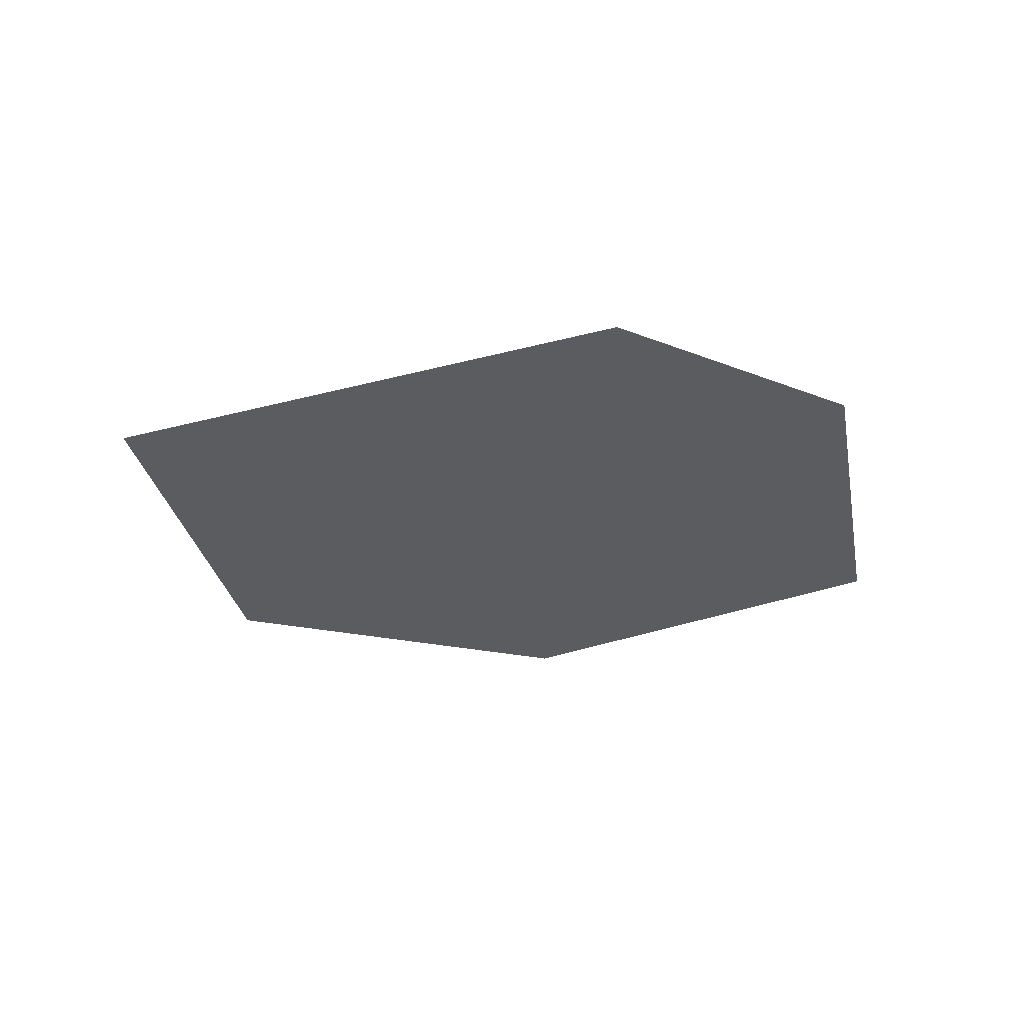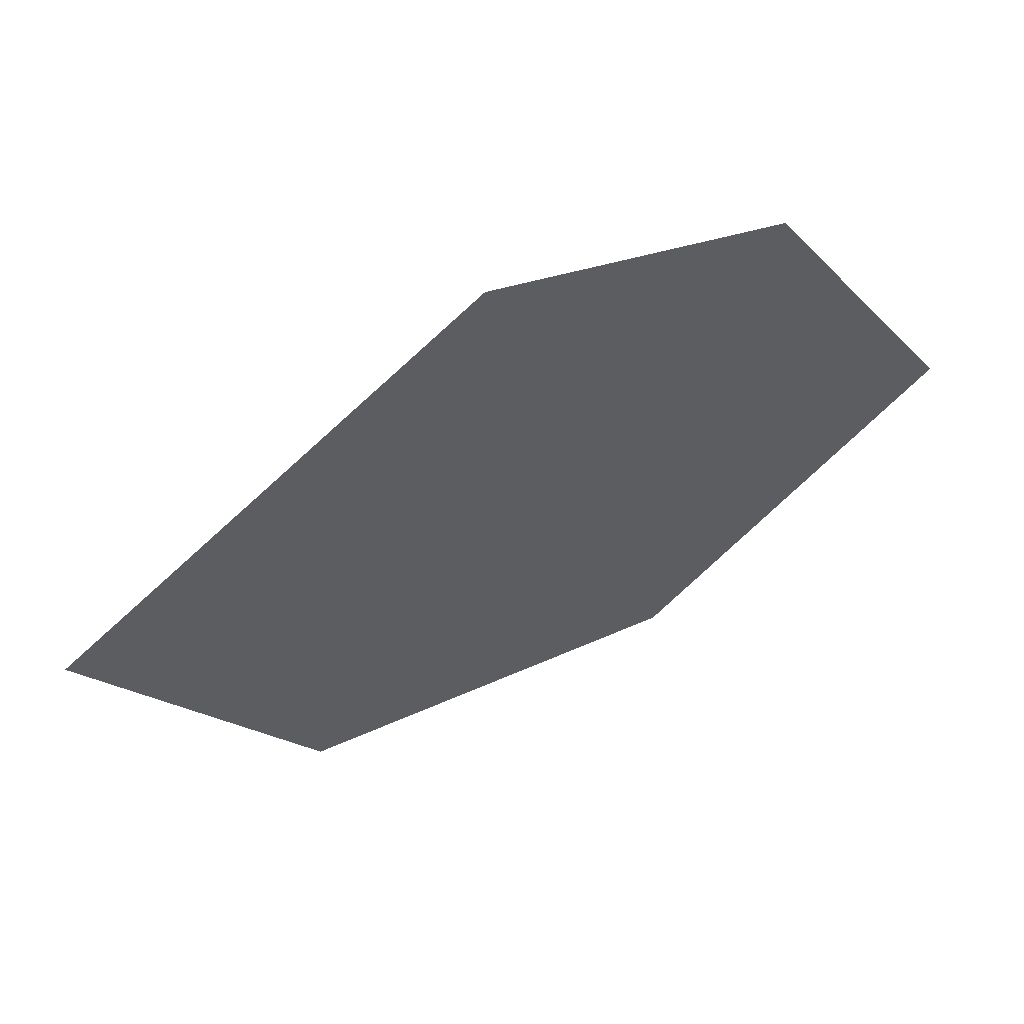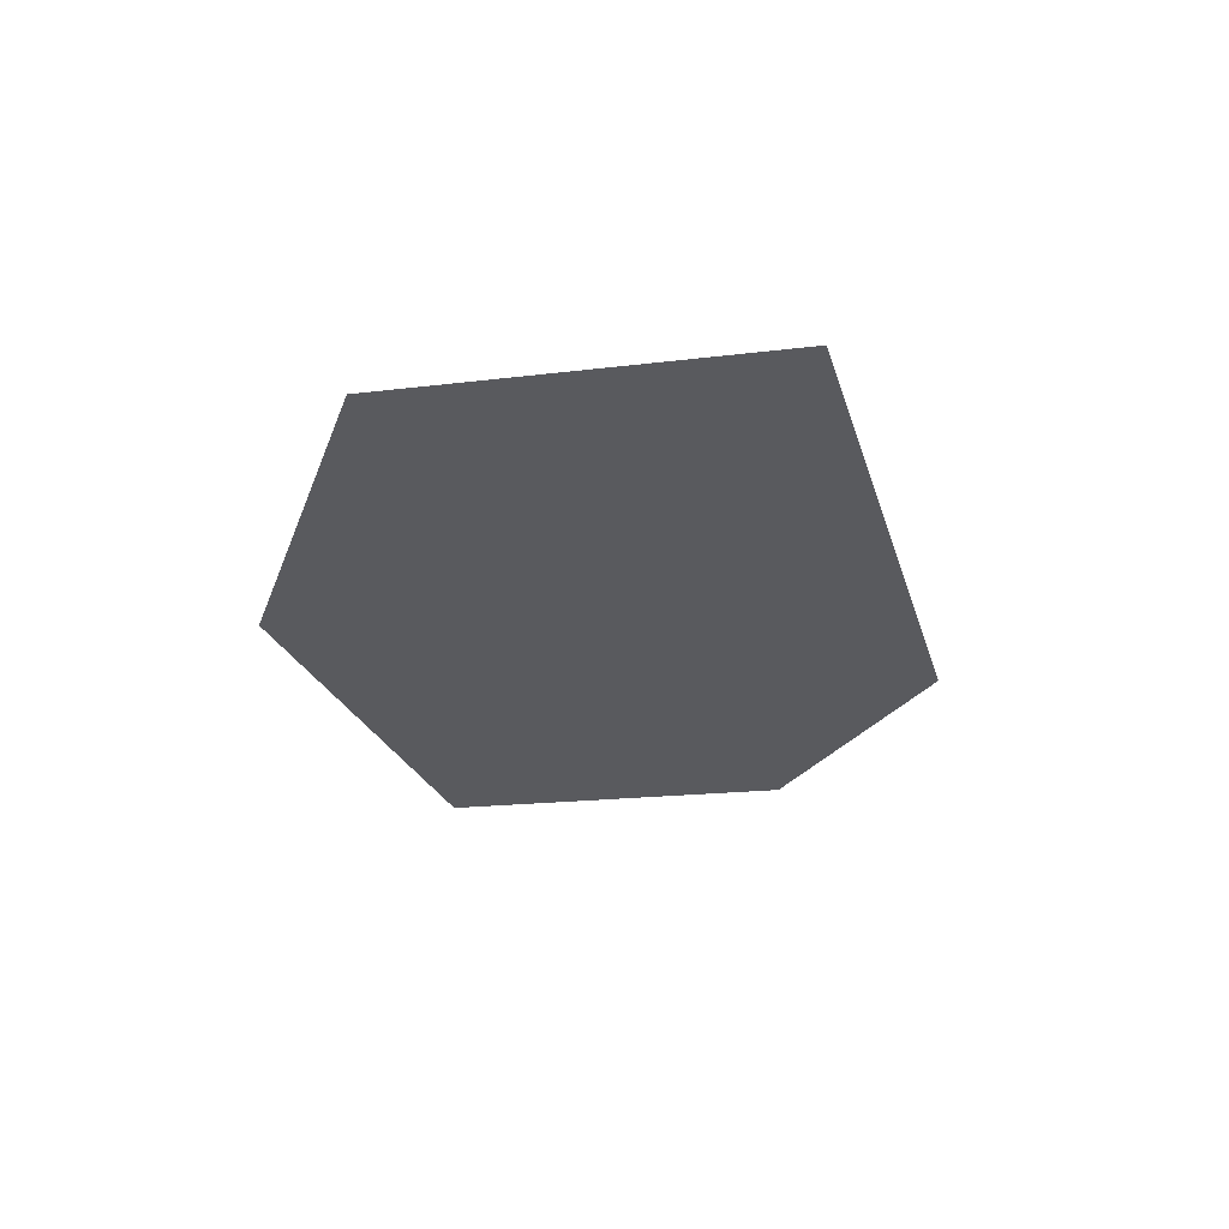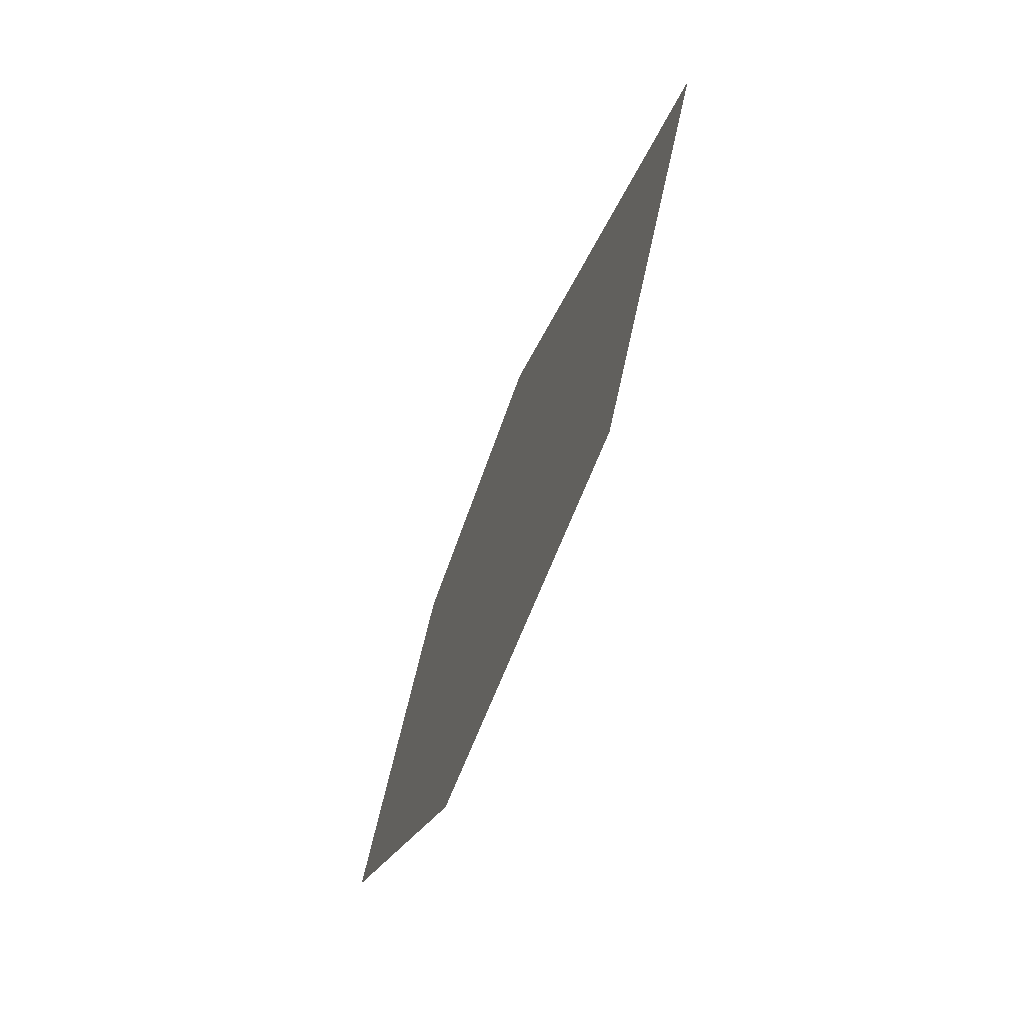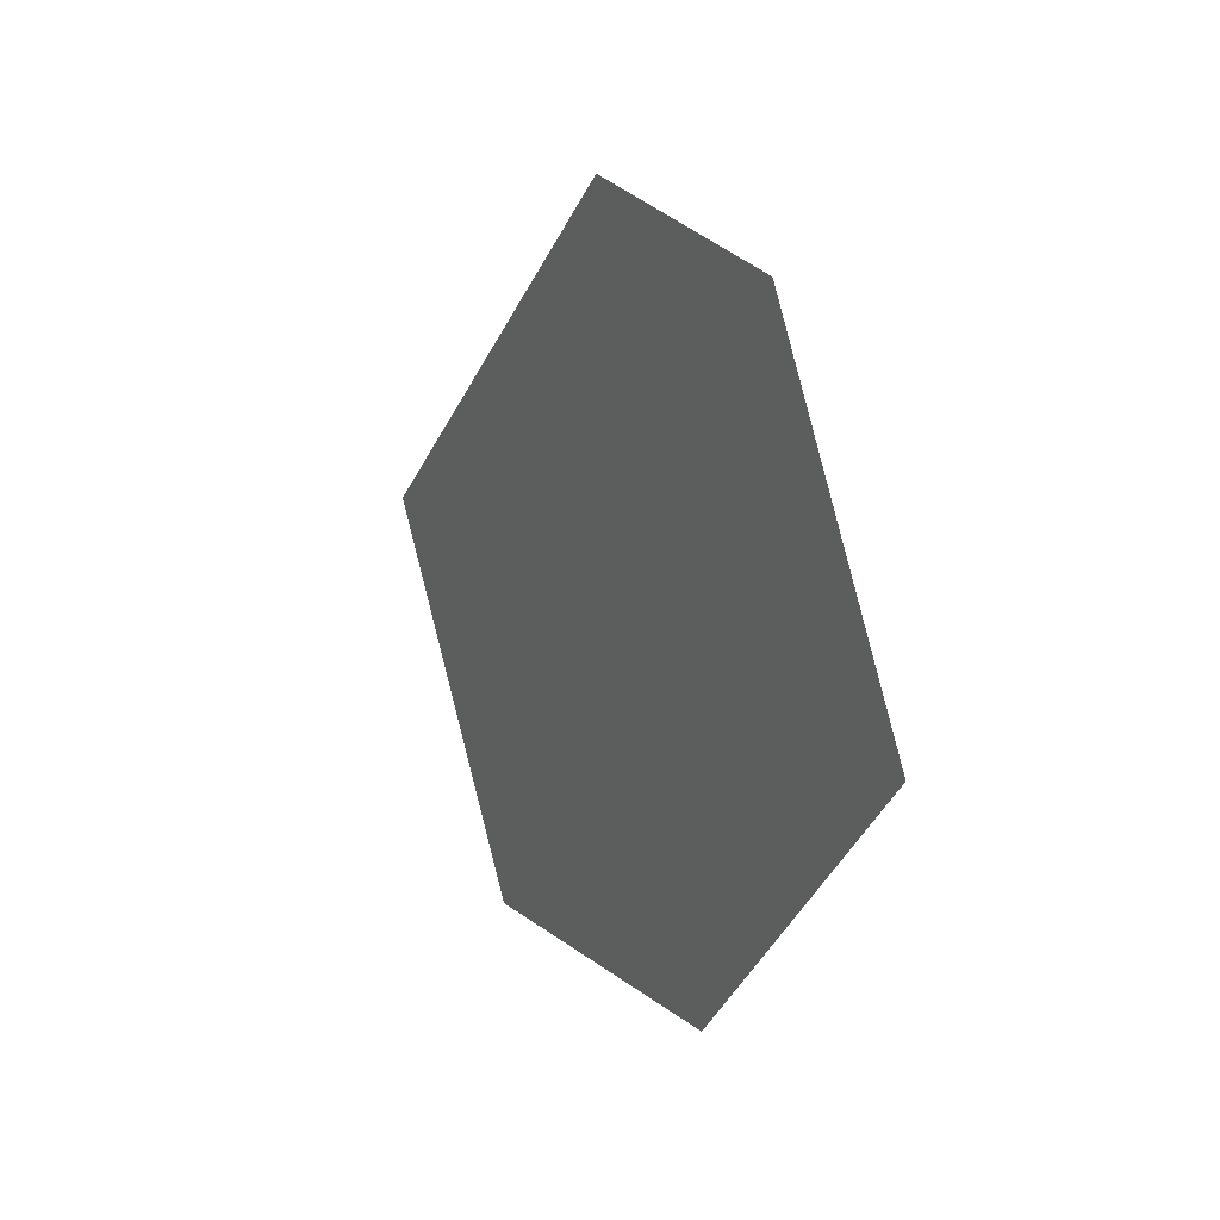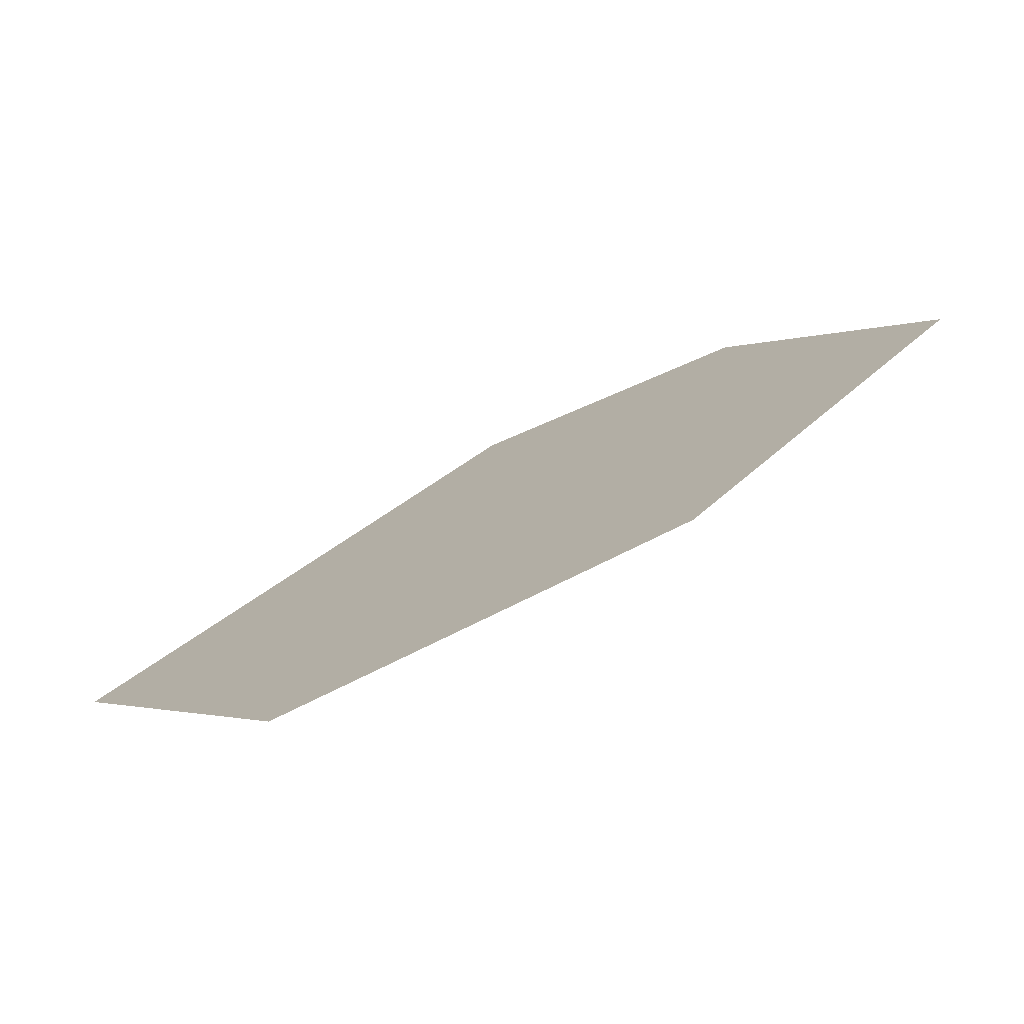
<metadata>
{"format":"obj","ext":"obj","renderer":"f3d","projection":"perspective","resolution":1024,"background":"white","views":[{"elev":-33.9,"azim":158.5,"up":"+Z"},{"elev":57.0,"azim":158.8,"up":"+Y"},{"elev":-31.7,"azim":64.8,"up":"+Z"},{"elev":-68.4,"azim":69.6,"up":"+Y"},{"elev":18.4,"azim":-116.2,"up":"+Y"},{"elev":-76.1,"azim":-155.5,"up":"+Y"}]}
</metadata>
<code>
o Asteroid_hexagon3_Icosphere.005
v -0.4247 0.5489 -5e-06
v -0.7808 -0.01691 -5e-06
v 0.04905 -0.01778 3e-05
v 0.09109 0.6058 -5e-06
v 0.8739 -0.08034 -5e-06
v -0.2584 -0.6017 -5e-06
v 0.4544 -0.6882 -5e-06
f 1 2 3
f 1 3 4
f 5 3 7
f 3 6 7
f 4 3 5
f 2 6 3

</code>
